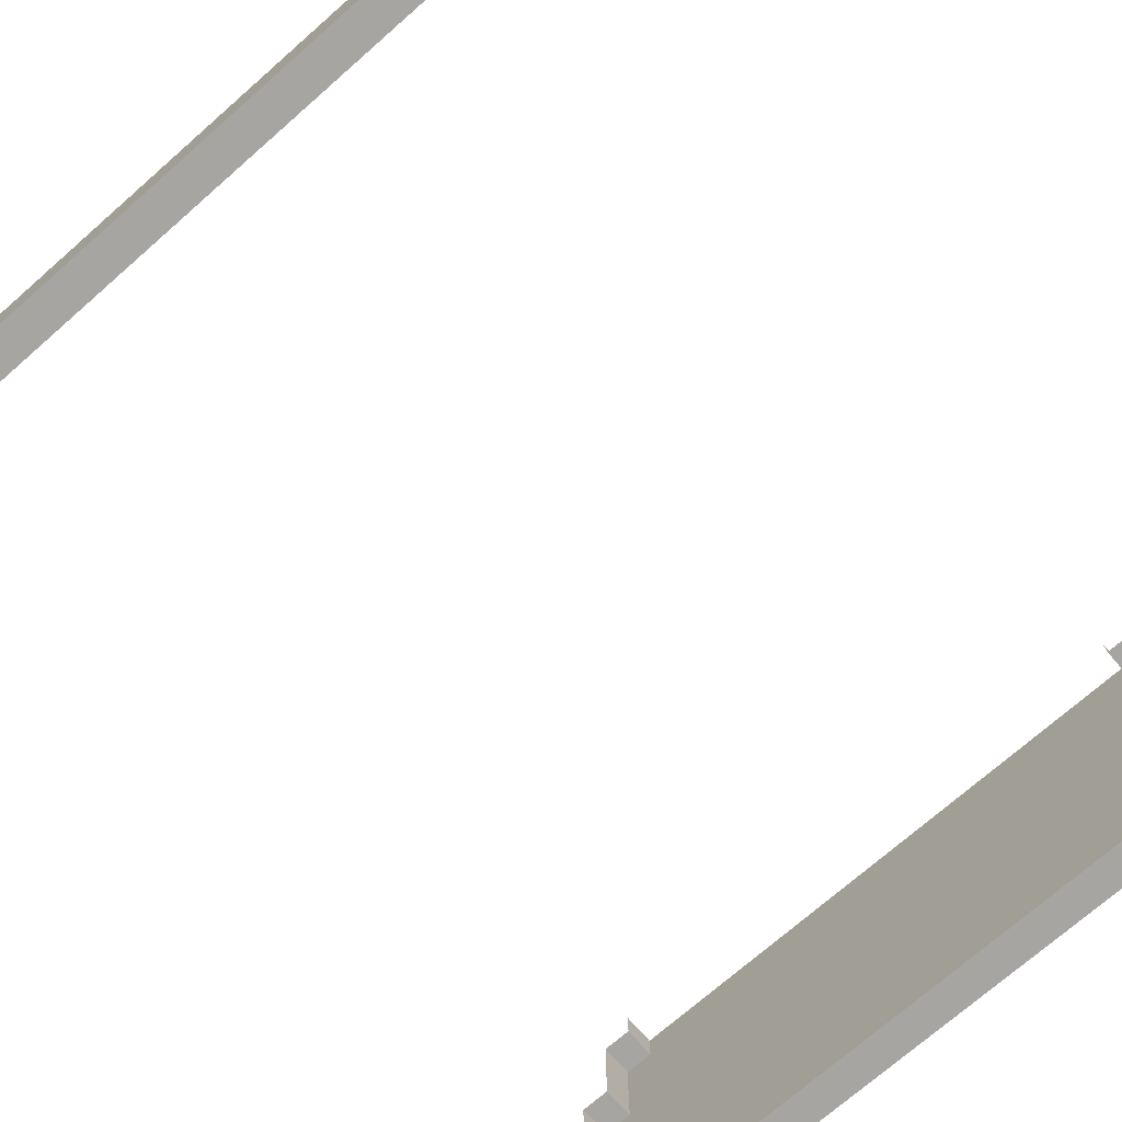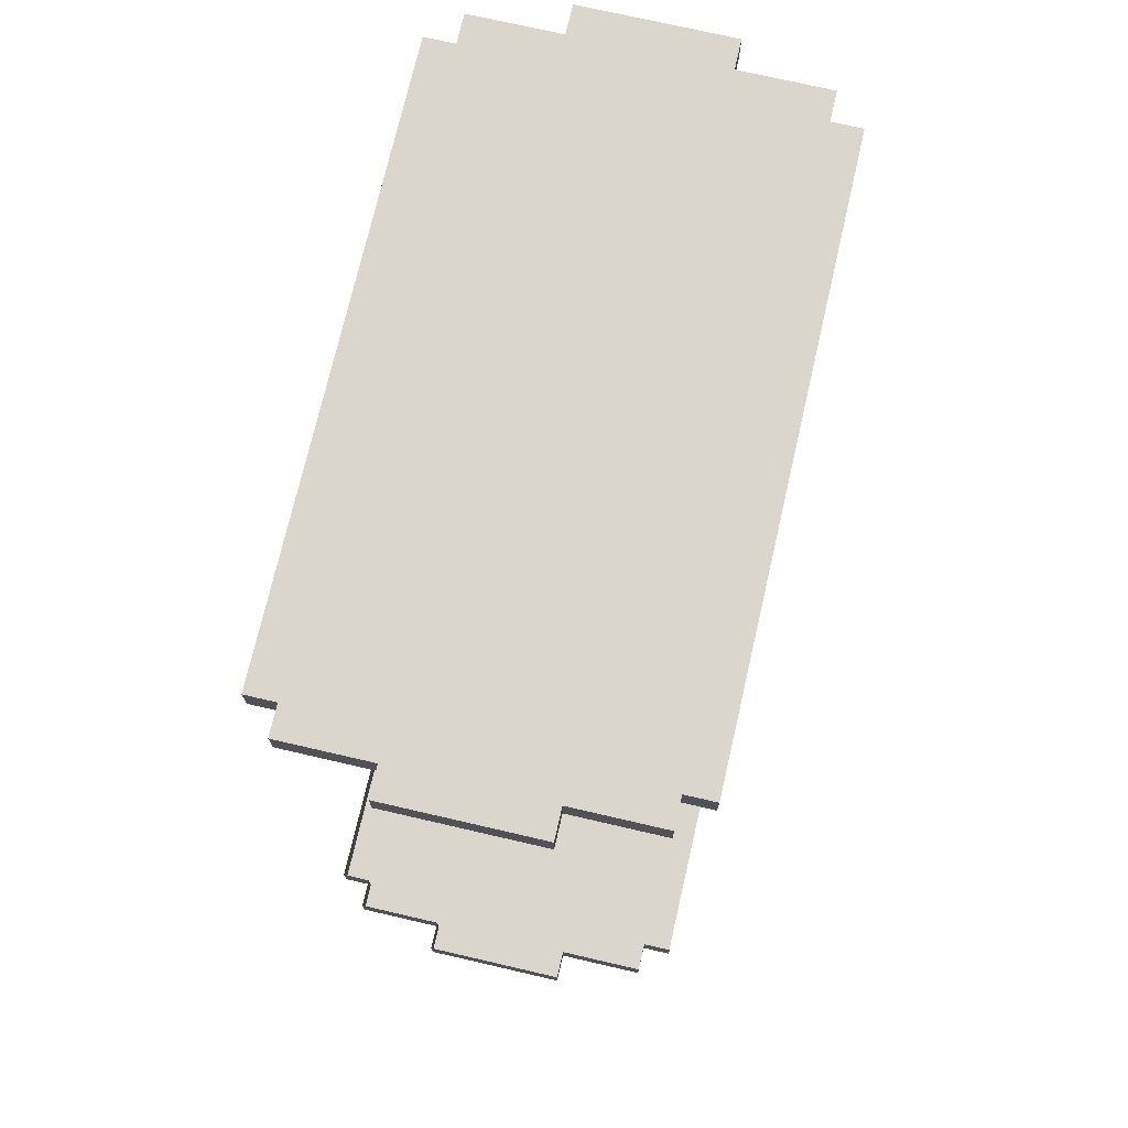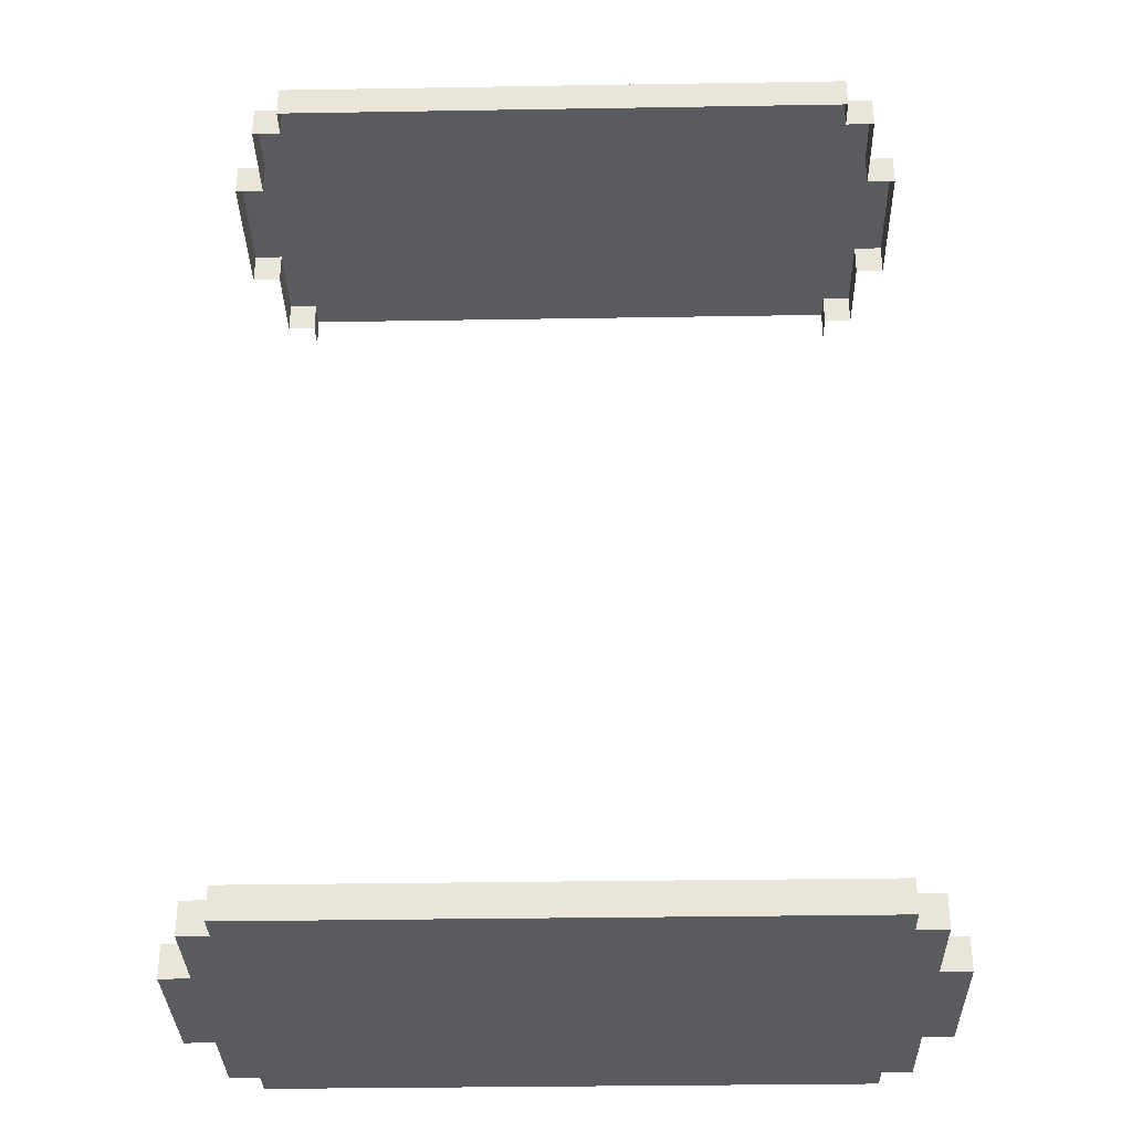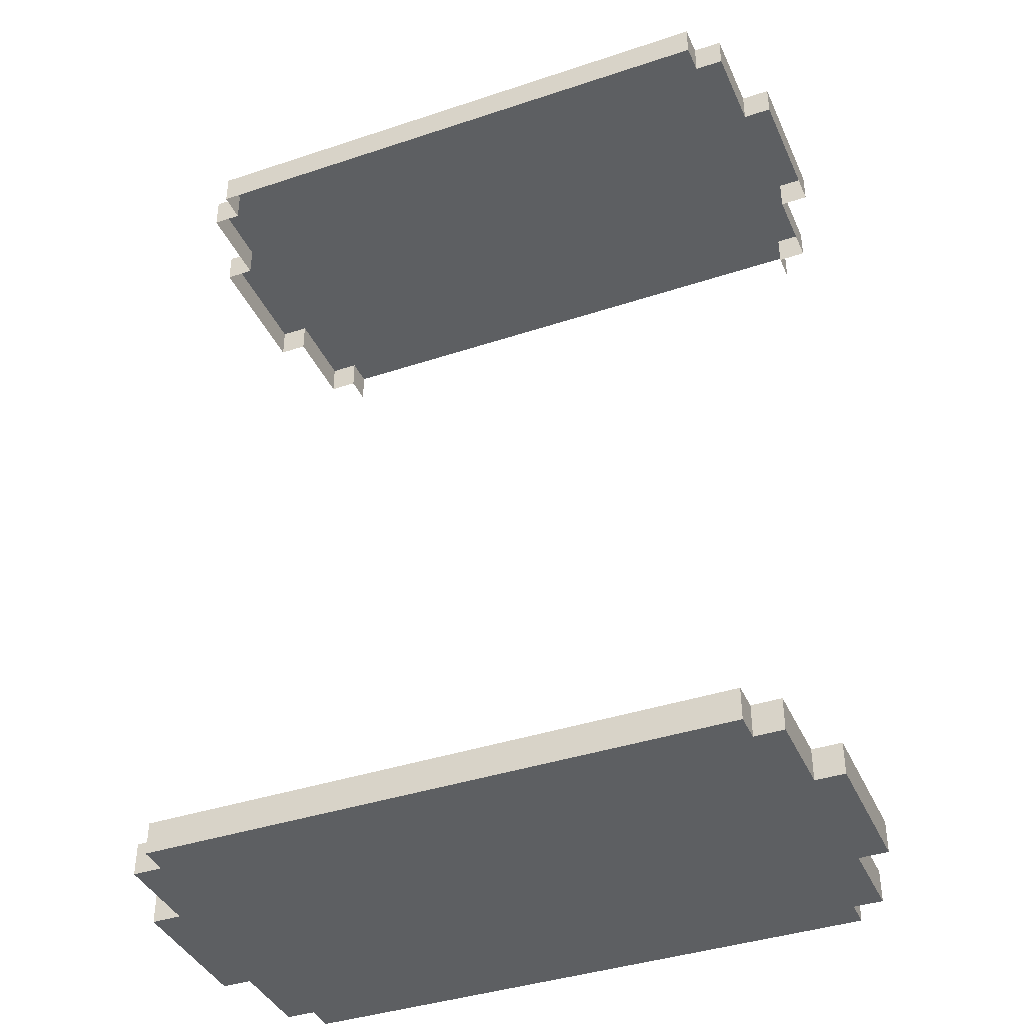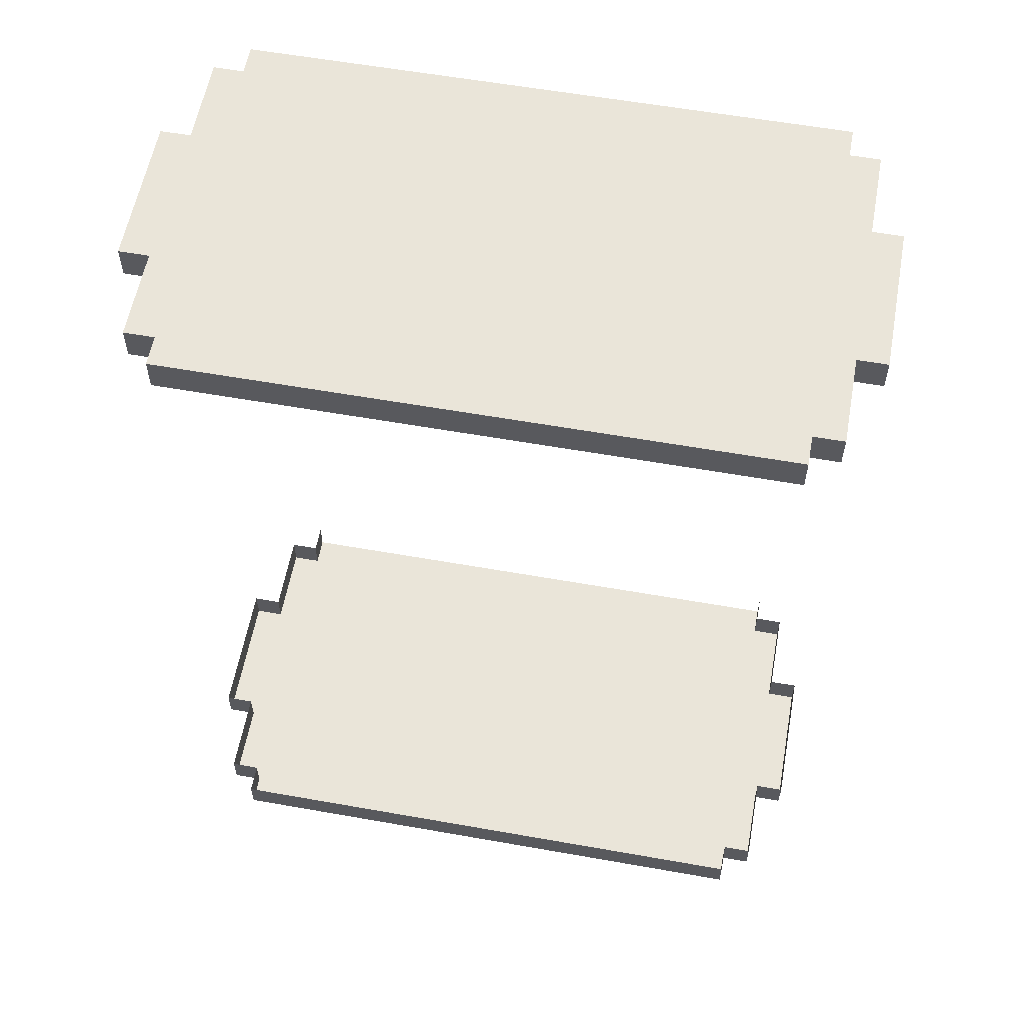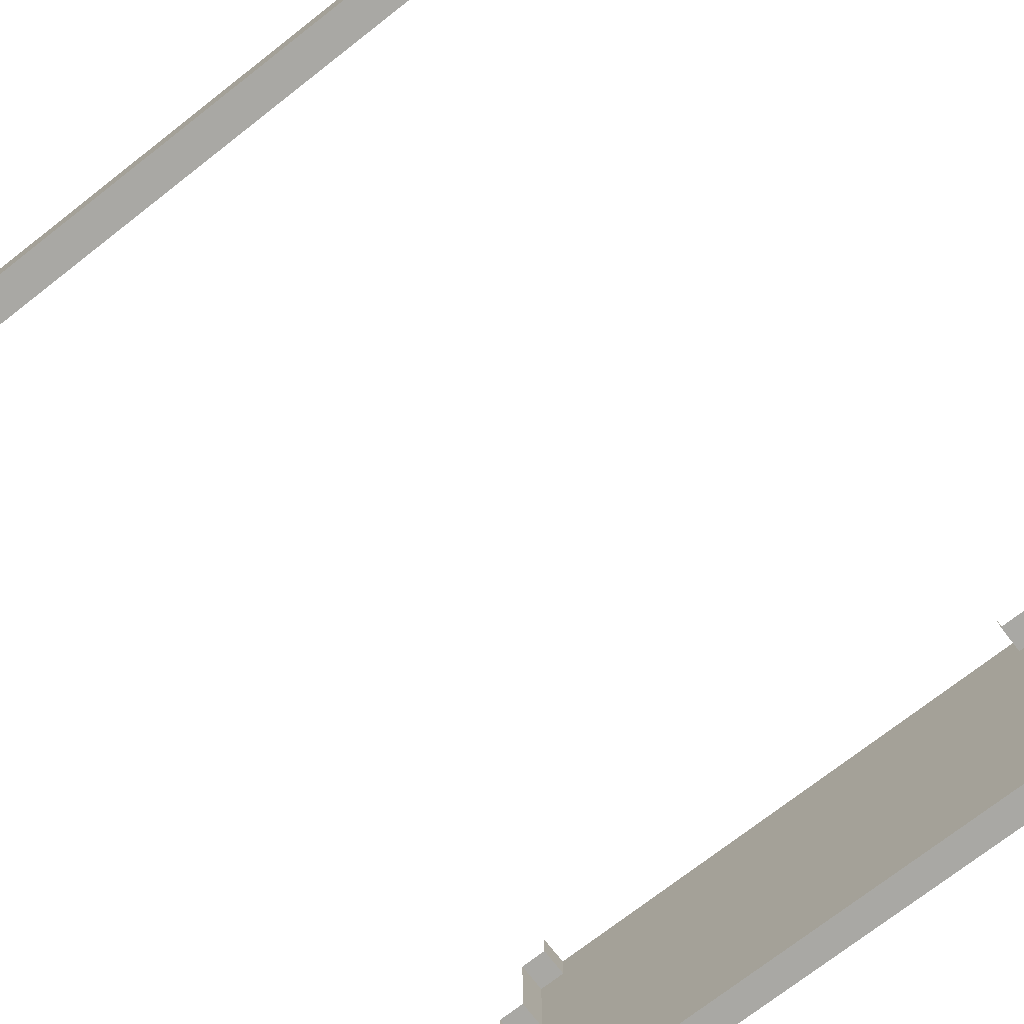
<metadata>
{"format":"obj","ext":"obj","renderer":"f3d","projection":"perspective","resolution":1024,"background":"white","views":[{"elev":-73.7,"azim":41.1,"up":"+Z"},{"elev":73.7,"azim":-77.0,"up":"+Y"},{"elev":-33.0,"azim":-178.7,"up":"+Y"},{"elev":-39.5,"azim":-157.5,"up":"+Y"},{"elev":58.4,"azim":-169.6,"up":"+Y"},{"elev":-74.9,"azim":37.7,"up":"+Z"}]}
</metadata>
<code>
g cup3_back
v 0.7576 0.9371 0.158
v 0.7576 1.008 0.158
v 0.7576 1.008 -0.1577
v 0.7576 0.9371 -0.1577
v 0.6945 0.9371 -0.1577
v 0.6945 1.008 -0.1577
v 0.6945 1.008 -0.347
v 0.6945 0.9371 -0.347
v 0.6945 0.9371 0.3473
v 0.6945 1.008 0.3473
v 0.6945 1.008 0.158
v 0.6945 0.9371 0.158
v 0.6314 0.9371 -0.347
v 0.6314 1.008 -0.347
v 0.6314 1.008 -0.4102
v 0.6314 0.9371 -0.4102
v 0.6314 0.9371 0.4105
v 0.6314 1.008 0.4105
v 0.6314 1.008 0.3473
v 0.6314 0.9371 0.3473
v -0.6311 0.9371 -0.347
v -0.6311 0.9371 -0.4102
v -0.6311 1.008 -0.4102
v -0.6311 1.008 -0.347
v -0.6311 0.9371 0.4105
v -0.6311 0.9371 0.3473
v -0.6311 1.008 0.3473
v -0.6311 1.008 0.4105
v -0.6943 0.9371 -0.1577
v -0.6943 0.9371 -0.347
v -0.6943 1.008 -0.347
v -0.6943 1.008 -0.1577
v -0.6943 0.9371 0.3473
v -0.6943 0.9371 0.158
v -0.6943 1.008 0.158
v -0.6943 1.008 0.3473
v -0.7574 0.9371 0.158
v -0.7574 0.9371 -0.1577
v -0.7574 1.008 -0.1577
v -0.7574 1.008 0.158
v 0.6945 1.008 -0.1577
v 0.7576 1.008 -0.1577
v 0.7576 1.008 0.158
v 0.6945 1.008 0.158
v 0.6314 1.008 -0.347
v 0.6945 1.008 -0.347
v 0.6945 1.008 0.3473
v 0.6314 1.008 0.3473
v -0.6311 1.008 0.3473
v 0.6314 1.008 0.4105
v -0.6311 1.008 0.4105
v -0.6311 1.008 -0.347
v -0.6311 1.008 -0.4102
v 0.6314 1.008 -0.4102
v -0.6943 1.008 -0.1577
v -0.6943 1.008 -0.347
v -0.6943 1.008 0.158
v -0.7574 1.008 -0.1577
v -0.7574 1.008 0.158
v -0.6943 1.008 0.3473
v 0.6314 1.008 -0.4102
v -0.6311 1.008 -0.4102
v -0.6311 0.9371 -0.4102
v 0.6314 0.9371 -0.4102
v 0.6945 1.008 -0.347
v 0.6314 1.008 -0.347
v 0.6314 0.9371 -0.347
v 0.6945 0.9371 -0.347
v -0.6311 1.008 -0.347
v -0.6943 1.008 -0.347
v -0.6943 0.9371 -0.347
v -0.6311 0.9371 -0.347
v 0.7576 1.008 -0.1577
v 0.6945 1.008 -0.1577
v 0.6945 0.9371 -0.1577
v 0.7576 0.9371 -0.1577
v -0.6943 1.008 -0.1577
v -0.7574 1.008 -0.1577
v -0.7574 0.9371 -0.1577
v -0.6943 0.9371 -0.1577
v 0.7576 1.008 0.158
v 0.7576 0.9371 0.158
v 0.6945 0.9371 0.158
v 0.6945 1.008 0.158
v -0.6943 1.008 0.158
v -0.6943 0.9371 0.158
v -0.7574 0.9371 0.158
v -0.7574 1.008 0.158
v 0.6945 1.008 0.3473
v 0.6945 0.9371 0.3473
v 0.6314 0.9371 0.3473
v 0.6314 1.008 0.3473
v -0.6311 1.008 0.3473
v -0.6311 0.9371 0.3473
v -0.6943 0.9371 0.3473
v -0.6943 1.008 0.3473
v -0.7576 -0.9371 0.158
v -0.7576 -1.008 0.158
v -0.7576 -1.008 -0.1577
v -0.7576 -0.9371 -0.1577
v -0.6945 -0.9371 -0.1577
v -0.6945 -1.008 -0.1577
v -0.6945 -1.008 -0.347
v -0.6945 -0.9371 -0.347
v -0.6945 -0.9371 0.3473
v -0.6945 -1.008 0.3473
v -0.6945 -1.008 0.158
v -0.6945 -0.9371 0.158
v -0.6314 -0.9371 -0.347
v -0.6314 -1.008 -0.347
v -0.6314 -1.008 -0.4102
v -0.6314 -0.9371 -0.4102
v -0.6314 -0.9371 0.4105
v -0.6314 -1.008 0.4105
v -0.6314 -1.008 0.3473
v -0.6314 -0.9371 0.3473
v 0.6311 -0.9371 -0.347
v 0.6311 -0.9371 -0.4102
v 0.6311 -1.008 -0.4102
v 0.6311 -1.008 -0.347
v 0.6311 -0.9371 0.4105
v 0.6311 -0.9371 0.3473
v 0.6311 -1.008 0.3473
v 0.6311 -1.008 0.4105
v 0.6943 -0.9371 -0.1577
v 0.6943 -0.9371 -0.347
v 0.6943 -1.008 -0.347
v 0.6943 -1.008 -0.1577
v 0.6943 -0.9371 0.3473
v 0.6943 -0.9371 0.158
v 0.6943 -1.008 0.158
v 0.6943 -1.008 0.3473
v 0.7574 -0.9371 0.158
v 0.7574 -0.9371 -0.1577
v 0.7574 -1.008 -0.1577
v 0.7574 -1.008 0.158
v -0.6945 -1.008 -0.1577
v -0.7576 -1.008 -0.1577
v -0.7576 -1.008 0.158
v -0.6945 -1.008 0.158
v -0.6314 -1.008 -0.347
v -0.6945 -1.008 -0.347
v -0.6945 -1.008 0.3473
v -0.6314 -1.008 0.3473
v 0.6311 -1.008 0.3473
v -0.6314 -1.008 0.4105
v 0.6311 -1.008 0.4105
v 0.6311 -1.008 -0.347
v 0.6311 -1.008 -0.4102
v -0.6314 -1.008 -0.4102
v 0.6943 -1.008 -0.1577
v 0.6943 -1.008 -0.347
v 0.6943 -1.008 0.158
v 0.7574 -1.008 -0.1577
v 0.7574 -1.008 0.158
v 0.6943 -1.008 0.3473
v -0.6314 -1.008 -0.4102
v 0.6311 -1.008 -0.4102
v 0.6311 -0.9371 -0.4102
v -0.6314 -0.9371 -0.4102
v -0.6945 -1.008 -0.347
v -0.6314 -1.008 -0.347
v -0.6314 -0.9371 -0.347
v -0.6945 -0.9371 -0.347
v 0.6311 -1.008 -0.347
v 0.6943 -1.008 -0.347
v 0.6943 -0.9371 -0.347
v 0.6311 -0.9371 -0.347
v -0.7576 -1.008 -0.1577
v -0.6945 -1.008 -0.1577
v -0.6945 -0.9371 -0.1577
v -0.7576 -0.9371 -0.1577
v 0.6943 -1.008 -0.1577
v 0.7574 -1.008 -0.1577
v 0.7574 -0.9371 -0.1577
v 0.6943 -0.9371 -0.1577
v -0.7576 -1.008 0.158
v -0.7576 -0.9371 0.158
v -0.6945 -0.9371 0.158
v -0.6945 -1.008 0.158
v 0.6943 -1.008 0.158
v 0.6943 -0.9371 0.158
v 0.7574 -0.9371 0.158
v 0.7574 -1.008 0.158
v -0.6945 -1.008 0.3473
v -0.6945 -0.9371 0.3473
v -0.6314 -0.9371 0.3473
v -0.6314 -1.008 0.3473
v 0.6311 -1.008 0.3473
v 0.6311 -0.9371 0.3473
v 0.6943 -0.9371 0.3473
v 0.6943 -1.008 0.3473
g cup3_back_0
f -190 -191 -192
f -189 -190 -192
f -186 -187 -188
f -185 -186 -188
f -182 -183 -184
f -181 -182 -184
f -178 -179 -180
f -177 -178 -180
f -174 -175 -176
f -173 -174 -176
f -170 -171 -172
f -169 -170 -172
f -166 -167 -168
f -165 -166 -168
f -162 -163 -164
f -161 -162 -164
f -158 -159 -160
f -157 -158 -160
f -154 -155 -156
f -153 -154 -156
f -150 -151 -152
f -149 -150 -152
f -149 -152 -148
f -152 -147 -148
f -146 -149 -148
f -145 -146 -148
f -144 -145 -148
f -143 -145 -144
f -142 -143 -144
f -141 -144 -148
f -140 -141 -148
f -139 -140 -148
f -144 -141 -138
f -137 -138 -141
f -136 -144 -138
f -136 -138 -135
f -134 -136 -135
f -136 -133 -144
f -130 -131 -132
f -129 -130 -132
f -126 -127 -128
f -125 -126 -128
f -122 -123 -124
f -121 -122 -124
f -118 -119 -120
f -117 -118 -120
f -114 -115 -116
f -113 -114 -116
f -110 -111 -112
f -109 -110 -112
f -106 -107 -108
f -105 -106 -108
f -102 -103 -104
f -101 -102 -104
f -98 -99 -100
f -97 -98 -100
f -94 -95 -96
f -93 -94 -96
f -90 -91 -92
f -89 -90 -92
f -86 -87 -88
f -85 -86 -88
f -82 -83 -84
f -81 -82 -84
f -78 -79 -80
f -77 -78 -80
f -74 -75 -76
f -73 -74 -76
f -70 -71 -72
f -69 -70 -72
f -66 -67 -68
f -65 -66 -68
f -62 -63 -64
f -61 -62 -64
f -58 -59 -60
f -57 -58 -60
f -54 -55 -56
f -53 -54 -56
f -53 -56 -52
f -56 -51 -52
f -50 -53 -52
f -49 -50 -52
f -48 -49 -52
f -47 -49 -48
f -46 -47 -48
f -45 -48 -52
f -44 -45 -52
f -43 -44 -52
f -48 -45 -42
f -41 -42 -45
f -40 -48 -42
f -40 -42 -39
f -38 -40 -39
f -40 -37 -48
f -34 -35 -36
f -33 -34 -36
f -30 -31 -32
f -29 -30 -32
f -26 -27 -28
f -25 -26 -28
f -22 -23 -24
f -21 -22 -24
f -18 -19 -20
f -17 -18 -20
f -14 -15 -16
f -13 -14 -16
f -10 -11 -12
f -9 -10 -12
f -6 -7 -8
f -5 -6 -8
f -2 -3 -4
f -1 -2 -4

</code>
